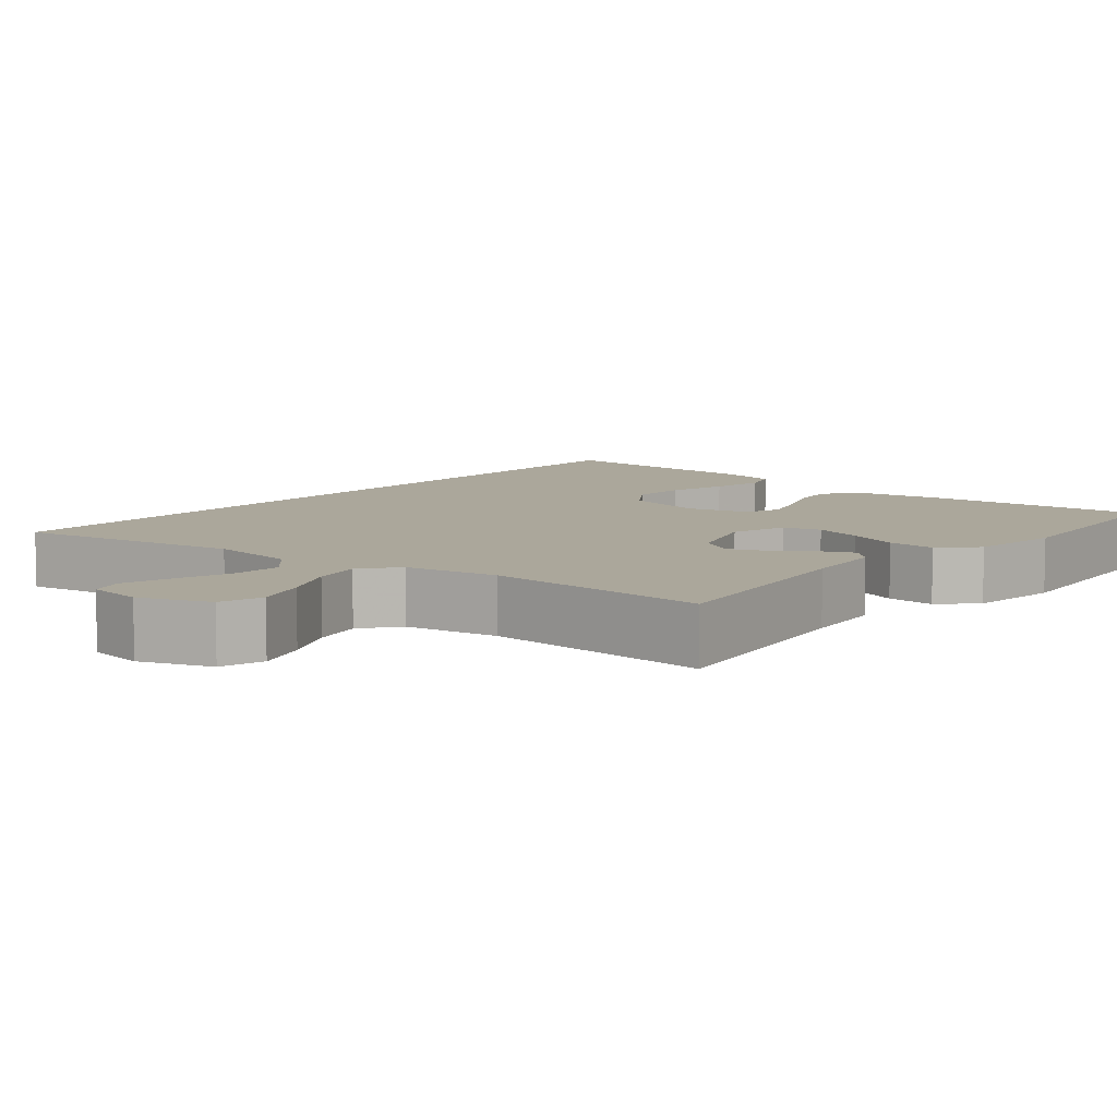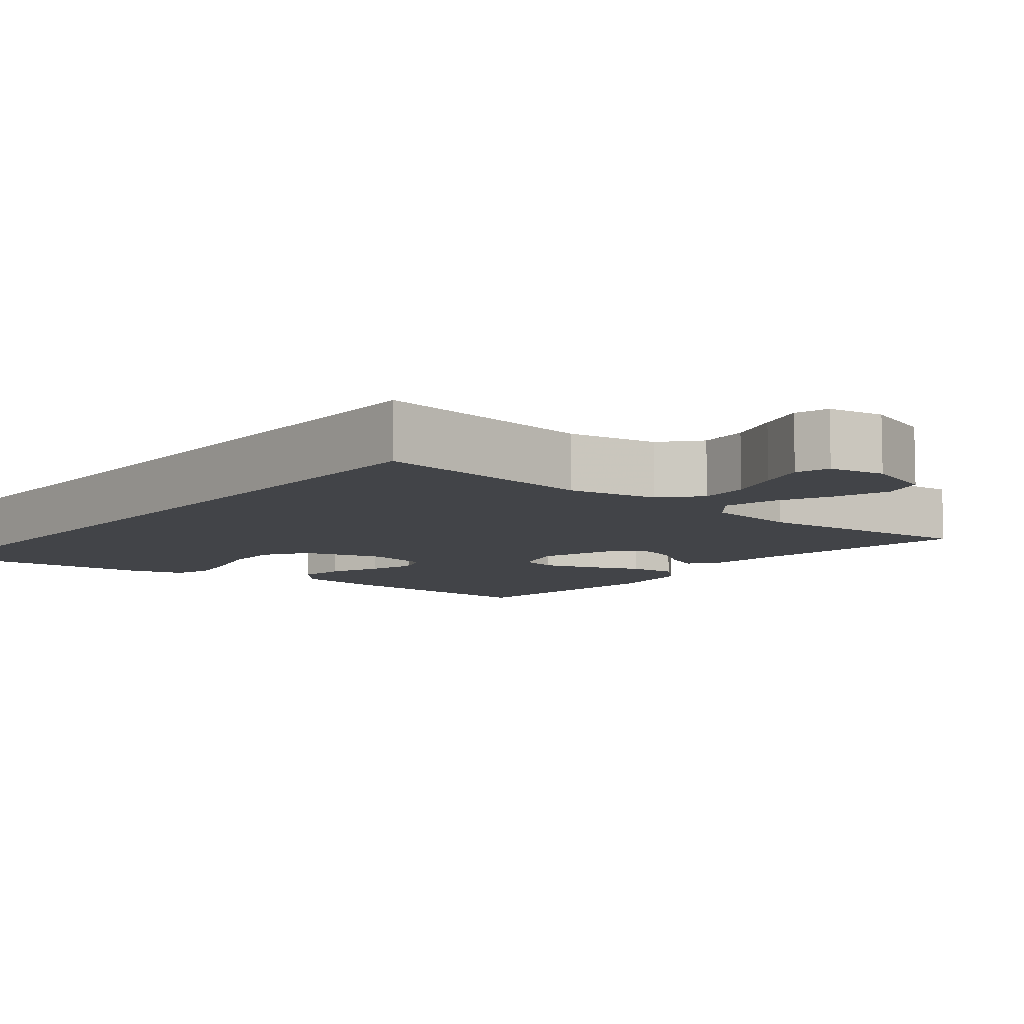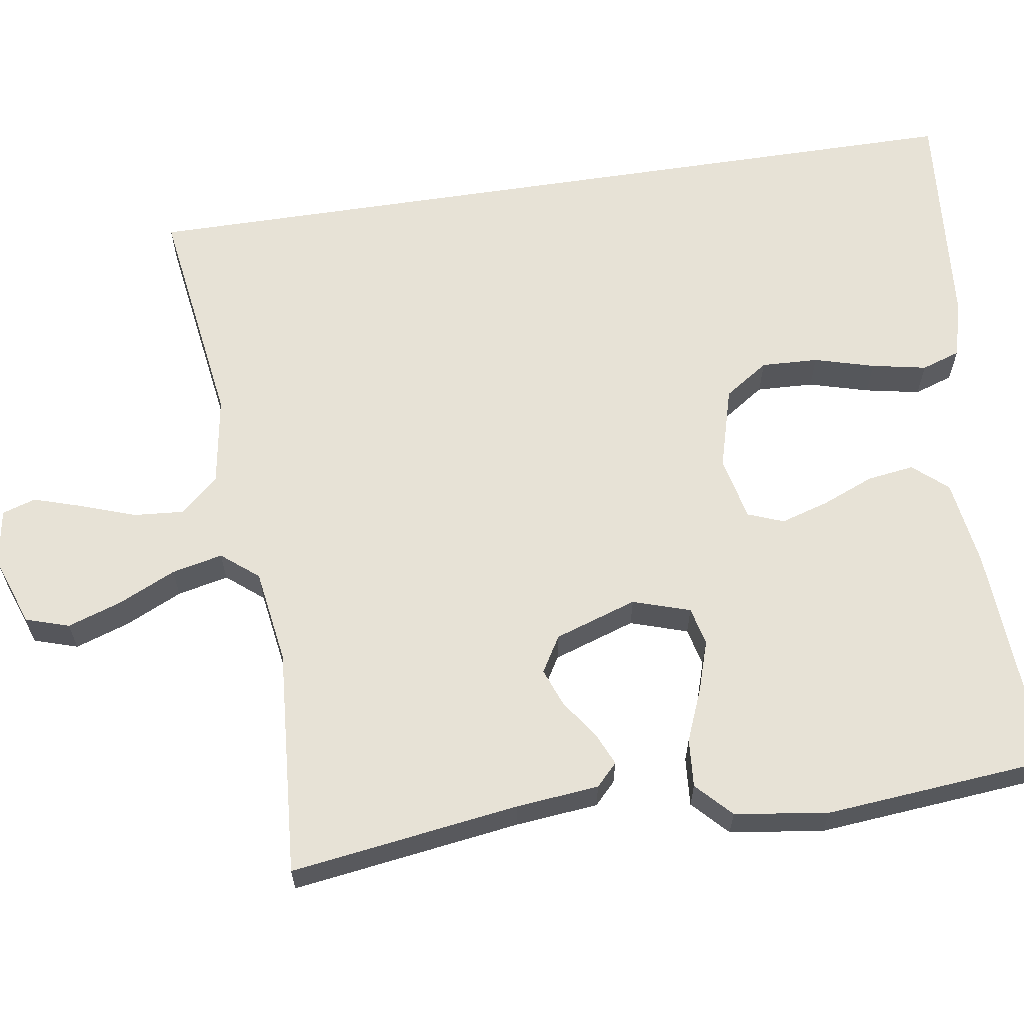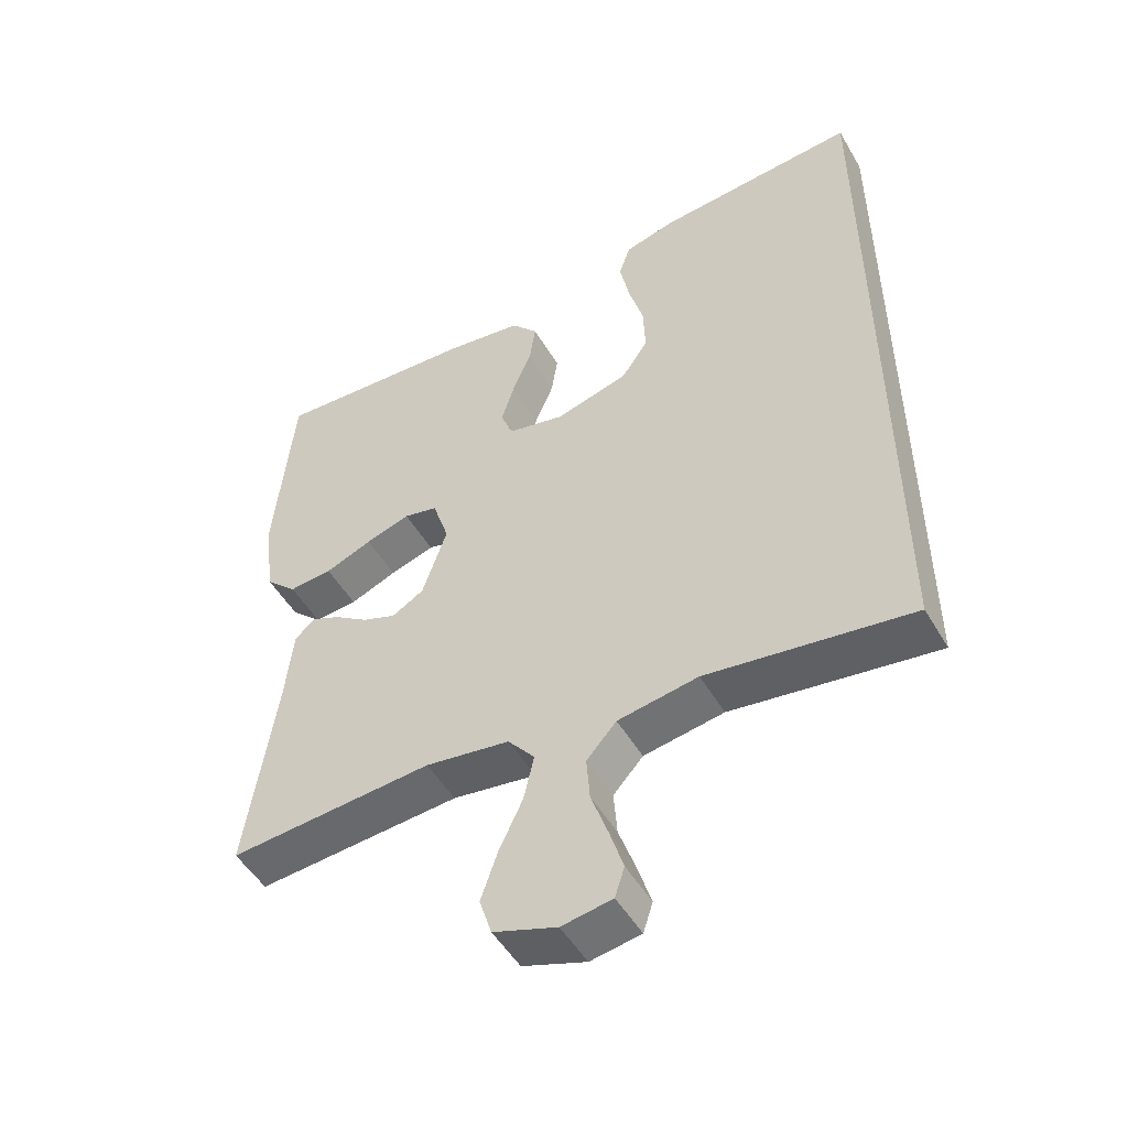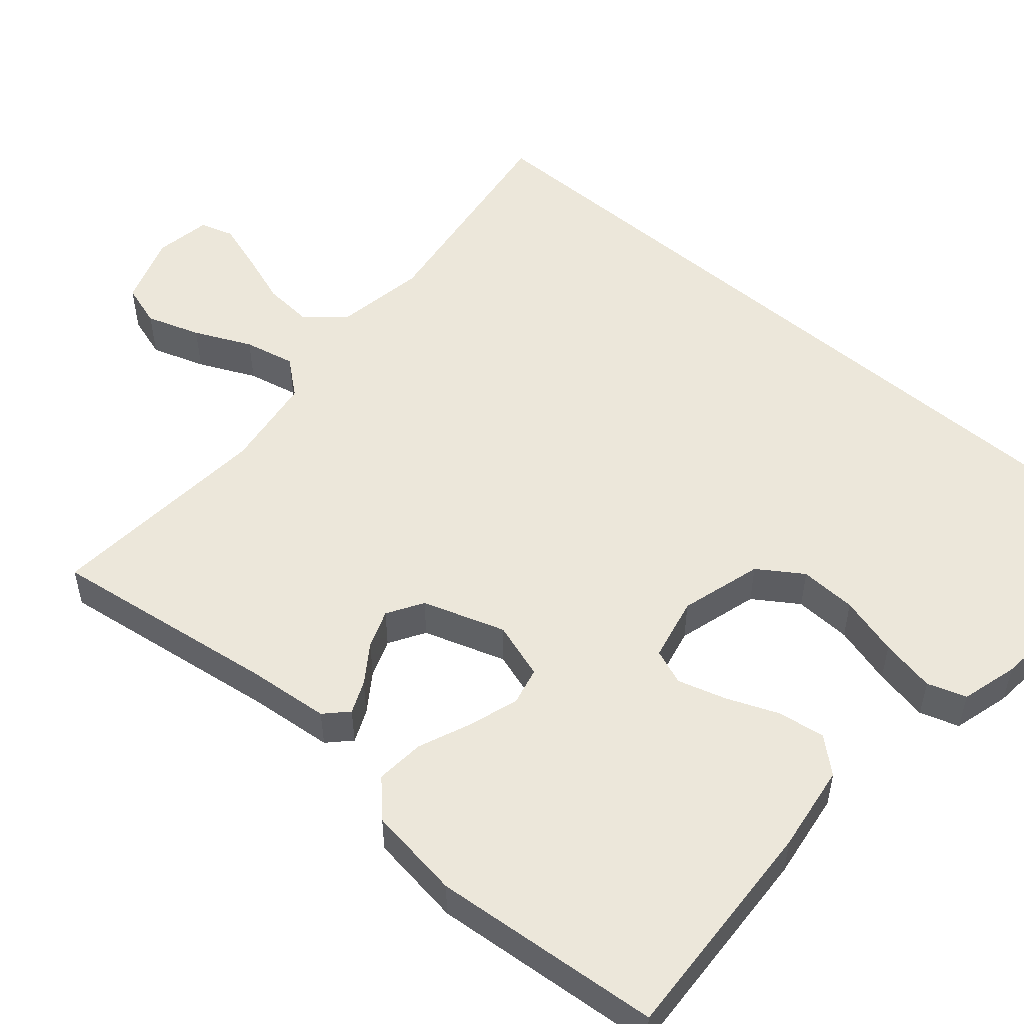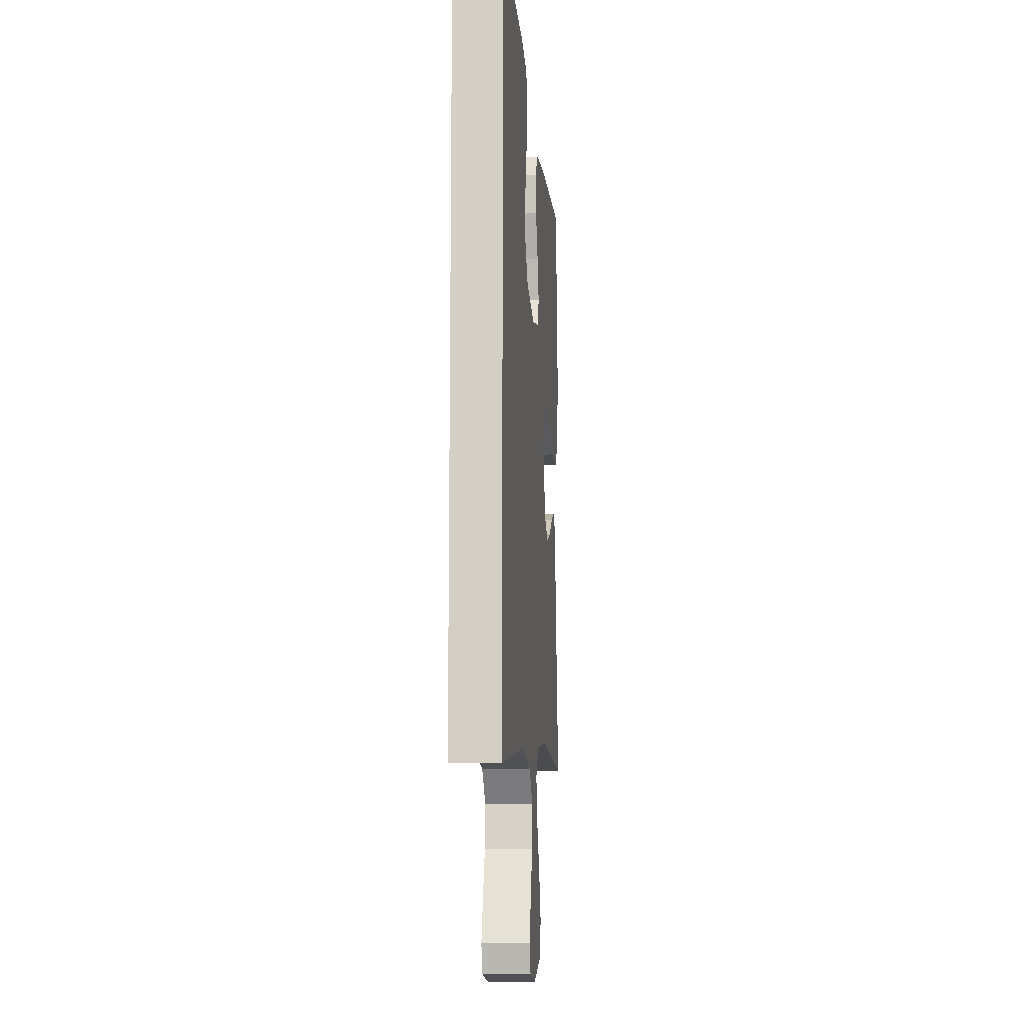
<metadata>
{"format":"obj","ext":"obj","renderer":"f3d","projection":"perspective","resolution":1024,"background":"white","views":[{"elev":8.1,"azim":-140.9,"up":"+Y"},{"elev":-8.1,"azim":141.4,"up":"+Y"},{"elev":63.0,"azim":-98.7,"up":"+Y"},{"elev":-50.4,"azim":29.5,"up":"+Z"},{"elev":52.3,"azim":-49.0,"up":"+Y"},{"elev":-11.1,"azim":95.3,"up":"+Z"}]}
</metadata>
<code>
v 0.5 0.07 0.571
v 0.5 0.07 -0.566
v 0.2 0.07 -0.522
v 0.082 0.07 -0.541
v 0.038 0.07 -0.59
v 0.043 0.07 -0.656
v 0.068 0.07 -0.728
v 0.088 0.07 -0.792
v 0.074 0.07 -0.836
v 0 0.07 -0.848
v -0.093 0.07 -0.815
v -0.111 0.07 -0.758
v -0.087 0.07 -0.687
v -0.052 0.07 -0.612
v -0.037 0.07 -0.545
v -0.076 0.07 -0.497
v -0.2 0.07 -0.478
v -0.5 0.07 -0.5
v -0.457 0.07 -0.2
v -0.446 0.07 -0.091
v -0.417 0.07 -0.063
v -0.374 0.07 -0.082
v -0.324 0.07 -0.117
v -0.274 0.07 -0.136
v -0.227 0.07 -0.108
v -0.191 0.07 0
v -0.215 0.07 0.075
v -0.265 0.07 0.087
v -0.331 0.07 0.066
v -0.4 0.07 0.038
v -0.464 0.07 0.033
v -0.51 0.07 0.077
v -0.527 0.07 0.2
v -0.5 0.07 0.5
v -0.2 0.07 0.482
v -0.085 0.07 0.465
v -0.046 0.07 0.42
v -0.055 0.07 0.358
v -0.083 0.07 0.29
v -0.102 0.07 0.227
v -0.084 0.07 0.18
v 0 0.07 0.161
v 0.108 0.07 0.191
v 0.147 0.07 0.249
v 0.144 0.07 0.324
v 0.122 0.07 0.403
v 0.108 0.07 0.475
v 0.125 0.07 0.526
v 0.2 0.07 0.546
v 0.5 0 0.571
v 0.5 0 -0.566
v 0.2 0 -0.522
v 0.082 0 -0.541
v 0.038 0 -0.59
v 0.043 0 -0.656
v 0.068 0 -0.728
v 0.088 0 -0.792
v 0.074 0 -0.836
v 0 0 -0.848
v -0.093 0 -0.815
v -0.111 0 -0.758
v -0.087 0 -0.687
v -0.052 0 -0.612
v -0.037 0 -0.545
v -0.076 0 -0.497
v -0.2 0 -0.478
v -0.5 0 -0.5
v -0.457 0 -0.2
v -0.446 0 -0.091
v -0.417 0 -0.063
v -0.374 0 -0.082
v -0.324 0 -0.117
v -0.274 0 -0.136
v -0.227 0 -0.108
v -0.191 0 0
v -0.215 0 0.075
v -0.265 0 0.087
v -0.331 0 0.066
v -0.4 0 0.038
v -0.464 0 0.033
v -0.51 0 0.077
v -0.527 0 0.2
v -0.5 0 0.5
v -0.2 0 0.482
v -0.085 0 0.465
v -0.046 0 0.42
v -0.055 0 0.358
v -0.083 0 0.29
v -0.102 0 0.227
v -0.084 0 0.18
v 0 0 0.161
v 0.108 0 0.191
v 0.147 0 0.249
v 0.144 0 0.324
v 0.122 0 0.403
v 0.108 0 0.475
v 0.125 0 0.526
v 0.2 0 0.546
f 49 1 2
f 48 49 2
f 47 48 2
f 46 47 2
f 45 46 2
f 44 45 2 3
f 43 44 3 4
f 42 43 4 5
f 41 42 5
f 40 41 5 6
f 37 38 39
f 36 37 39
f 35 36 39
f 34 35 39
f 33 34 39
f 32 33 39
f 31 32 39
f 30 31 39
f 29 30 39
f 28 29 39 40
f 27 28 40
f 26 27 40 6
f 21 22 23
f 20 21 23
f 19 20 23
f 19 23 24
f 18 19 24
f 17 18 24
f 16 17 24 25
f 12 13 14
f 11 12 14
f 10 11 14
f 9 10 14
f 8 9 14
f 7 8 14
f 6 7 14
f 6 14 15
f 26 6 15
f 15 16 25 26
f 51 50 98
f 51 98 97
f 51 97 96
f 51 96 95
f 51 95 94
f 52 51 94 93
f 53 52 93 92
f 54 53 92 91
f 54 91 90
f 55 54 90 89
f 88 87 86
f 88 86 85
f 88 85 84
f 88 84 83
f 88 83 82
f 88 82 81
f 88 81 80
f 88 80 79
f 88 79 78
f 89 88 78 77
f 89 77 76
f 55 89 76 75
f 72 71 70
f 72 70 69
f 72 69 68
f 73 72 68
f 73 68 67
f 73 67 66
f 74 73 66 65
f 63 62 61
f 63 61 60
f 63 60 59
f 63 59 58
f 63 58 57
f 63 57 56
f 63 56 55
f 64 63 55
f 64 55 75
f 75 74 65 64
f 1 50 51 2
f 2 51 52 3
f 3 52 53 4
f 4 53 54 5
f 5 54 55 6
f 6 55 56 7
f 7 56 57 8
f 8 57 58 9
f 9 58 59 10
f 10 59 60 11
f 11 60 61 12
f 12 61 62 13
f 13 62 63 14
f 14 63 64 15
f 15 64 65 16
f 16 65 66 17
f 17 66 67 18
f 18 67 68 19
f 19 68 69 20
f 20 69 70 21
f 21 70 71 22
f 22 71 72 23
f 23 72 73 24
f 24 73 74 25
f 25 74 75 26
f 26 75 76 27
f 27 76 77 28
f 28 77 78 29
f 29 78 79 30
f 30 79 80 31
f 31 80 81 32
f 32 81 82 33
f 33 82 83 34
f 34 83 84 35
f 35 84 85 36
f 36 85 86 37
f 37 86 87 38
f 38 87 88 39
f 39 88 89 40
f 40 89 90 41
f 41 90 91 42
f 42 91 92 43
f 43 92 93 44
f 44 93 94 45
f 45 94 95 46
f 46 95 96 47
f 47 96 97 48
f 48 97 98 49
f 49 98 50 1

</code>
